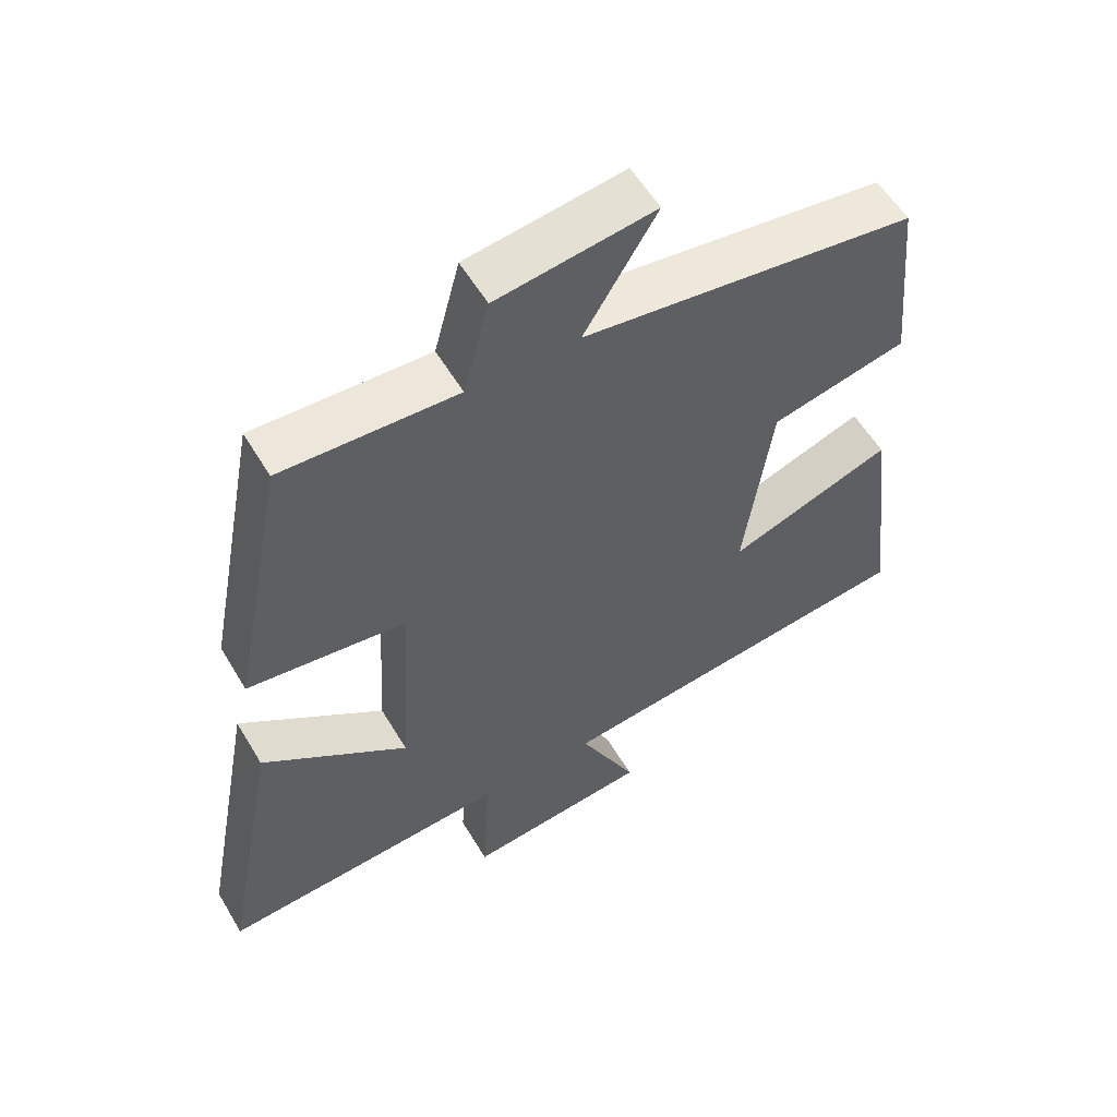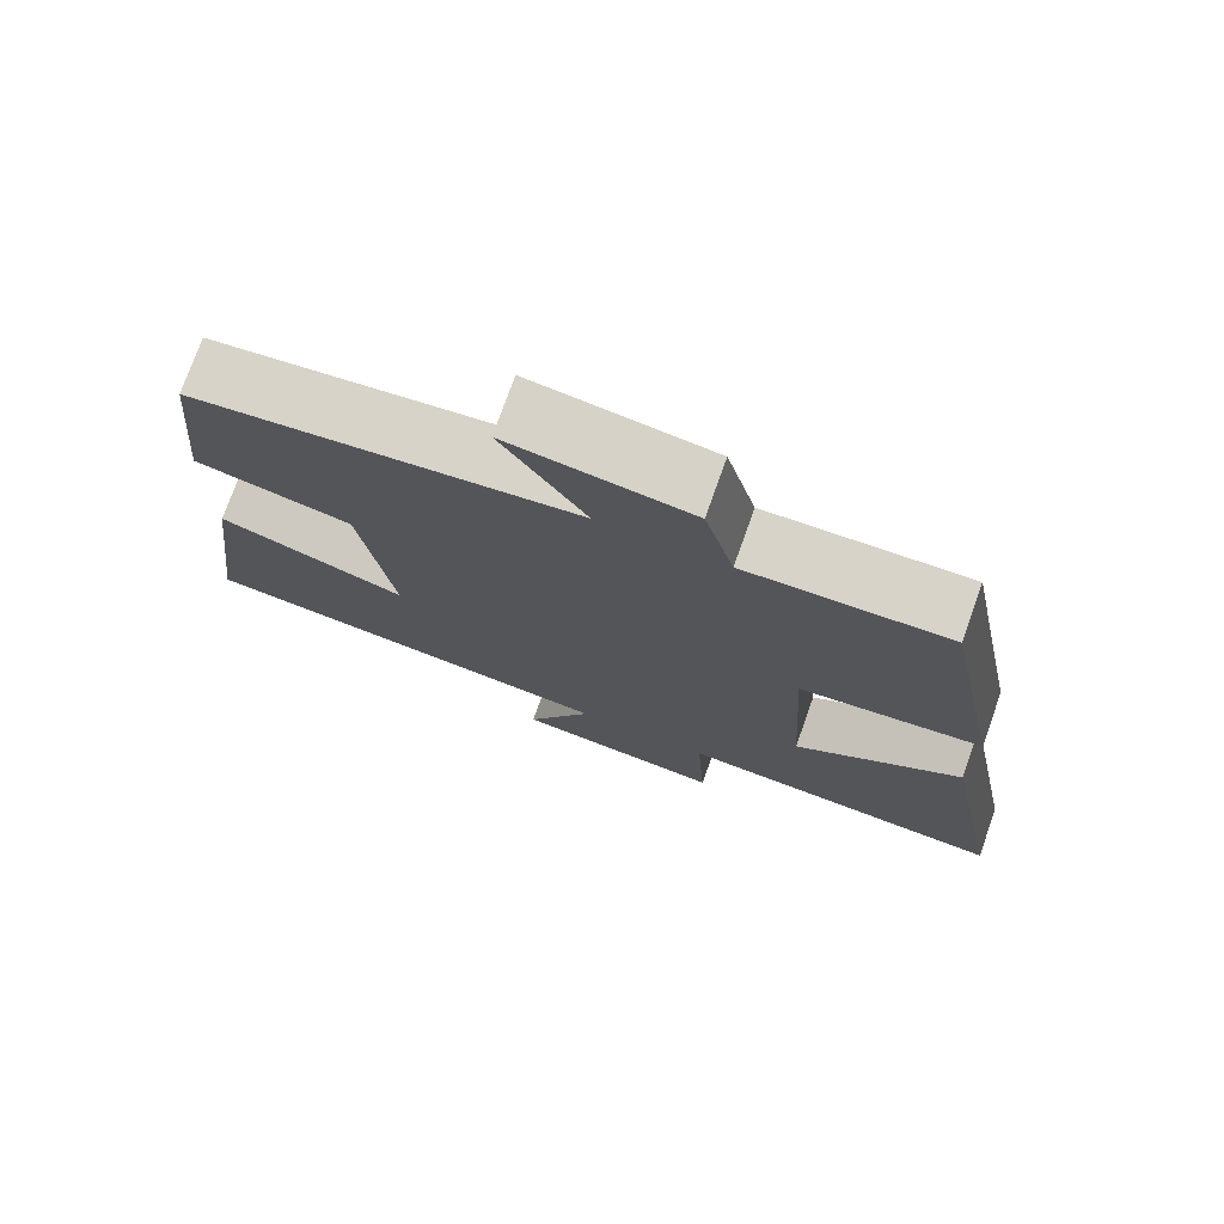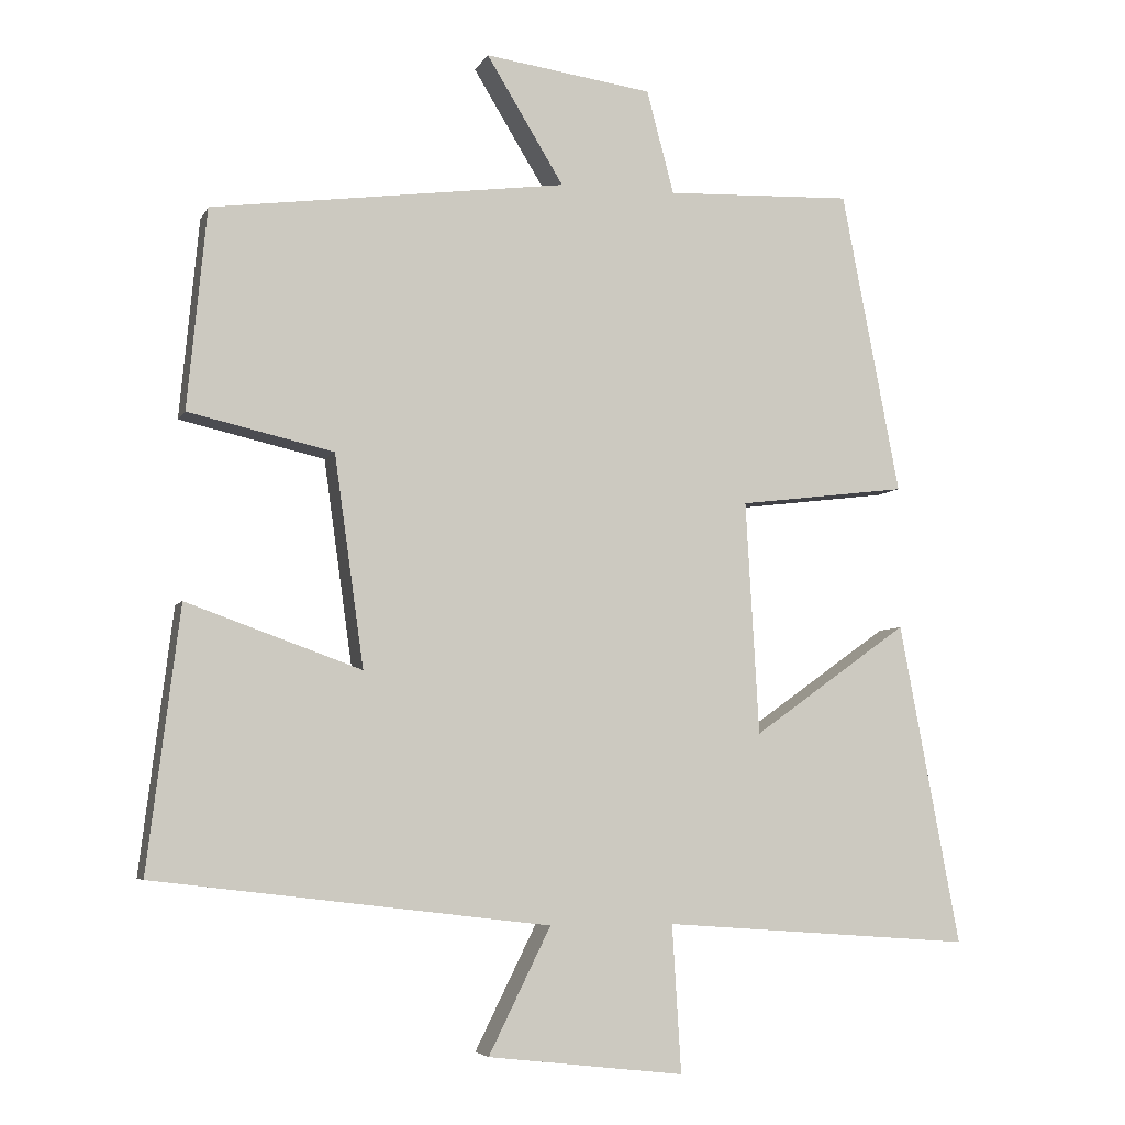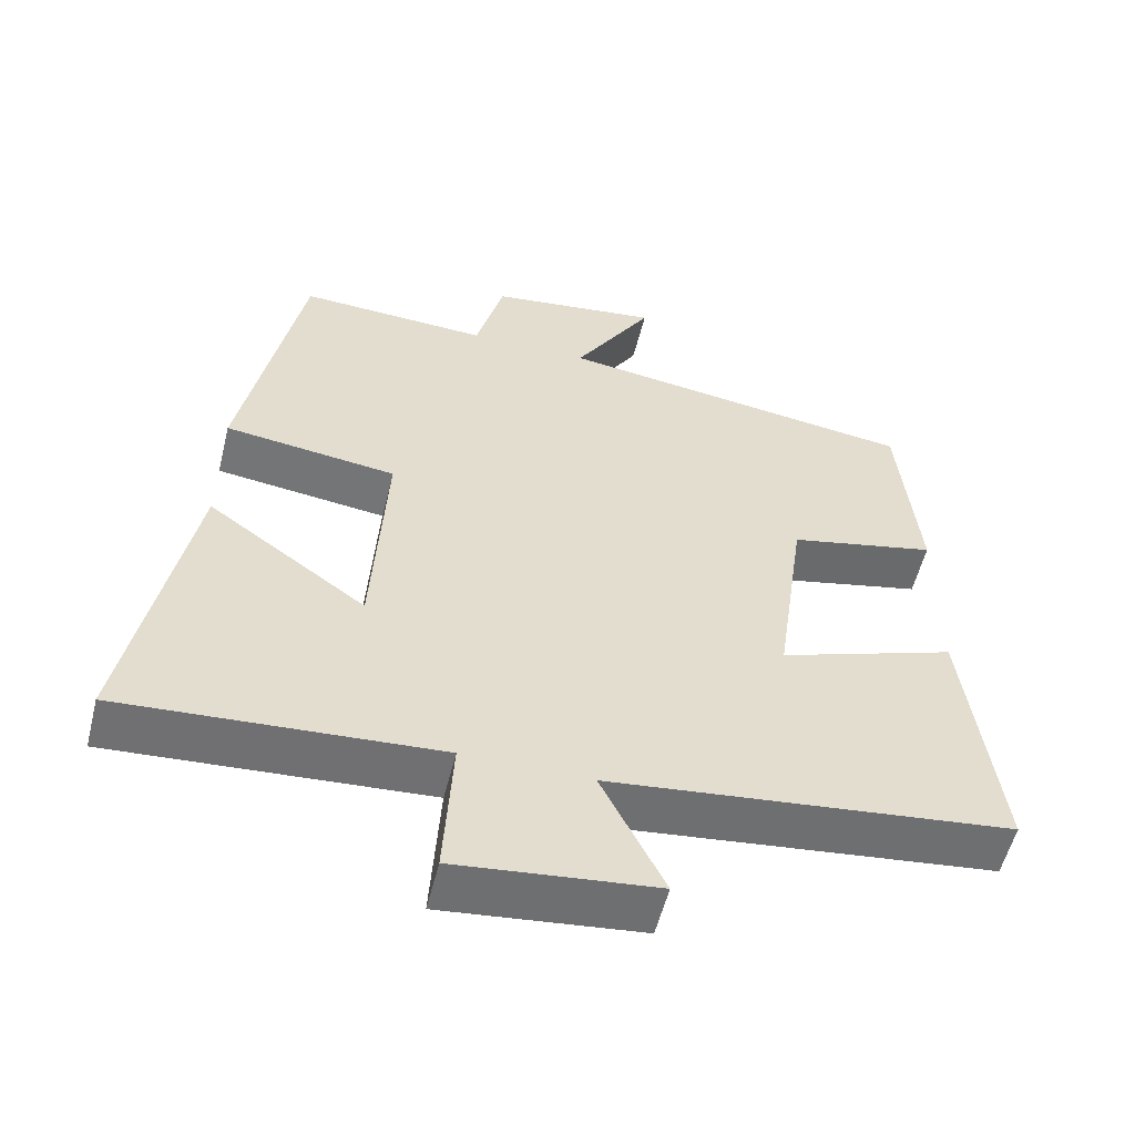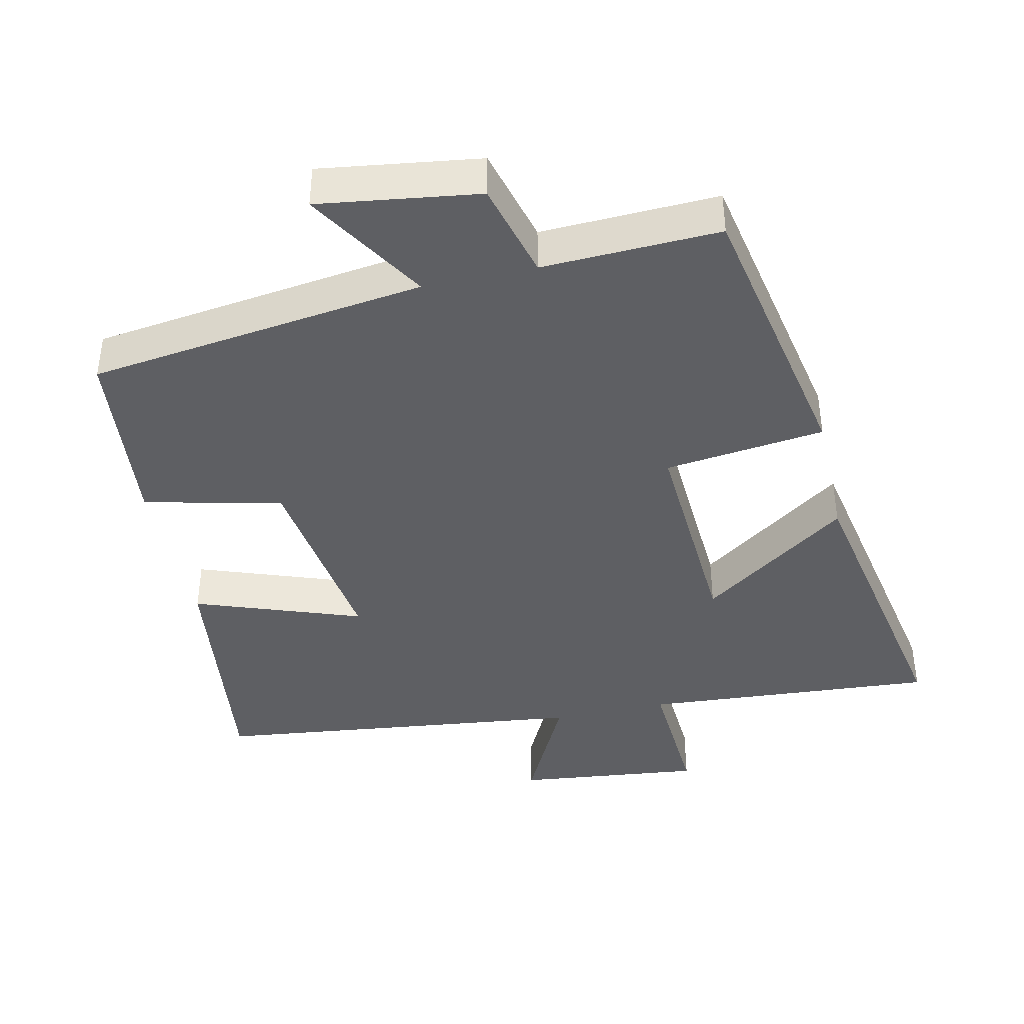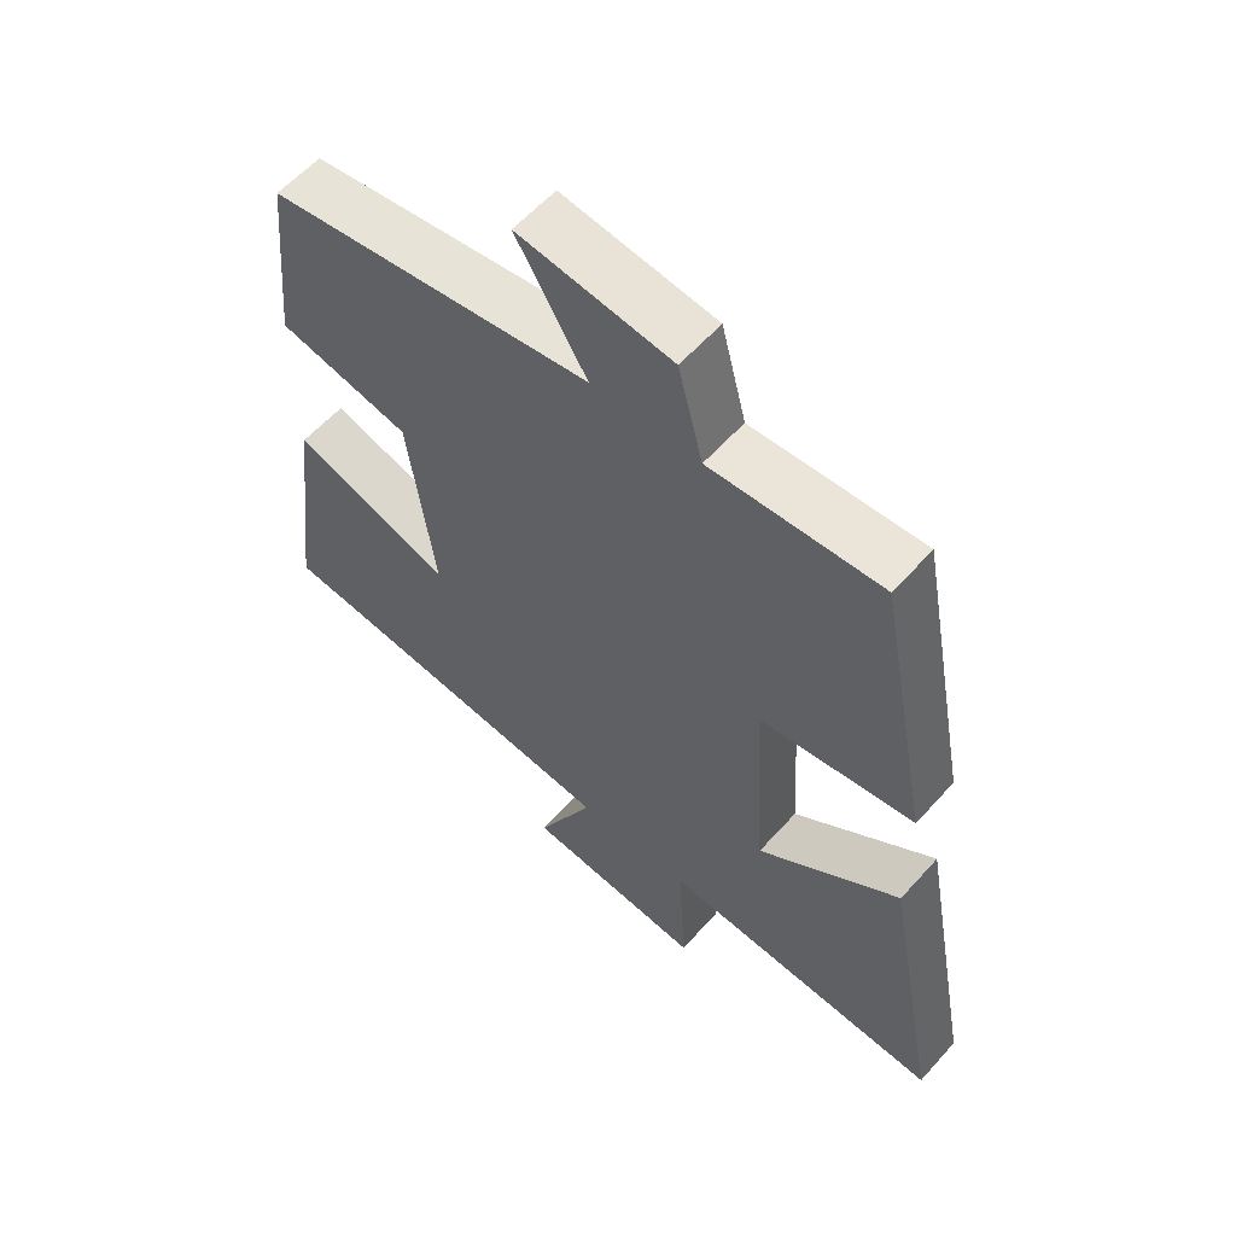
<metadata>
{"format":"obj","ext":"obj","renderer":"f3d","projection":"perspective","resolution":1024,"background":"white","views":[{"elev":56.5,"azim":149.6,"up":"+Z"},{"elev":75.6,"azim":19.6,"up":"+Z"},{"elev":-5.6,"azim":-16.5,"up":"+Z"},{"elev":-55.7,"azim":166.0,"up":"+Z"},{"elev":-41.1,"azim":12.5,"up":"+Y"},{"elev":58.4,"azim":41.3,"up":"+Z"}]}
</metadata>
<code>
v -0.474 0.07 0.436
v 0.008 0.07 0.5
v -0.097 0.07 0.672
v 0.131 0.07 0.64
v 0.168 0.07 0.5
v 0.421 0.07 0.51
v 0.5 0.07 0.1
v 0.271 0.07 0.072
v 0.289 0.07 -0.244
v 0.5 0.07 -0.094
v 0.582 0.07 -0.53
v 0.162 0.07 -0.5
v 0.174 0.07 -0.699
v -0.092 0.07 -0.669
v -0.008 0.07 -0.5
v -0.544 0.07 -0.436
v -0.5 0.07 -0.081
v -0.263 0.07 -0.166
v -0.303 0.07 0.12
v -0.5 0.07 0.165
v -0.474 0 0.436
v 0.008 0 0.5
v -0.097 0 0.672
v 0.131 0 0.64
v 0.168 0 0.5
v 0.421 0 0.51
v 0.5 0 0.1
v 0.271 0 0.072
v 0.289 0 -0.244
v 0.5 0 -0.094
v 0.582 0 -0.53
v 0.162 0 -0.5
v 0.174 0 -0.699
v -0.092 0 -0.669
v -0.008 0 -0.5
v -0.544 0 -0.436
v -0.5 0 -0.081
v -0.263 0 -0.166
v -0.303 0 0.12
v -0.5 0 0.165
f 19 20 1 2
f 18 19 2
f 15 16 17 18
f 15 18 2
f 12 13 14 15
f 12 15 2
f 9 10 11 12
f 8 9 12 2
f 5 6 7 8
f 4 5 8
f 3 4 8
f 2 3 8
f 22 21 40 39
f 22 39 38
f 38 37 36 35
f 22 38 35
f 35 34 33 32
f 22 35 32
f 32 31 30 29
f 22 32 29 28
f 28 27 26 25
f 28 25 24
f 28 24 23
f 28 23 22
f 1 21 22 2
f 2 22 23 3
f 3 23 24 4
f 4 24 25 5
f 5 25 26 6
f 6 26 27 7
f 7 27 28 8
f 8 28 29 9
f 9 29 30 10
f 10 30 31 11
f 11 31 32 12
f 12 32 33 13
f 13 33 34 14
f 14 34 35 15
f 15 35 36 16
f 16 36 37 17
f 17 37 38 18
f 18 38 39 19
f 19 39 40 20
f 20 40 21 1

</code>
